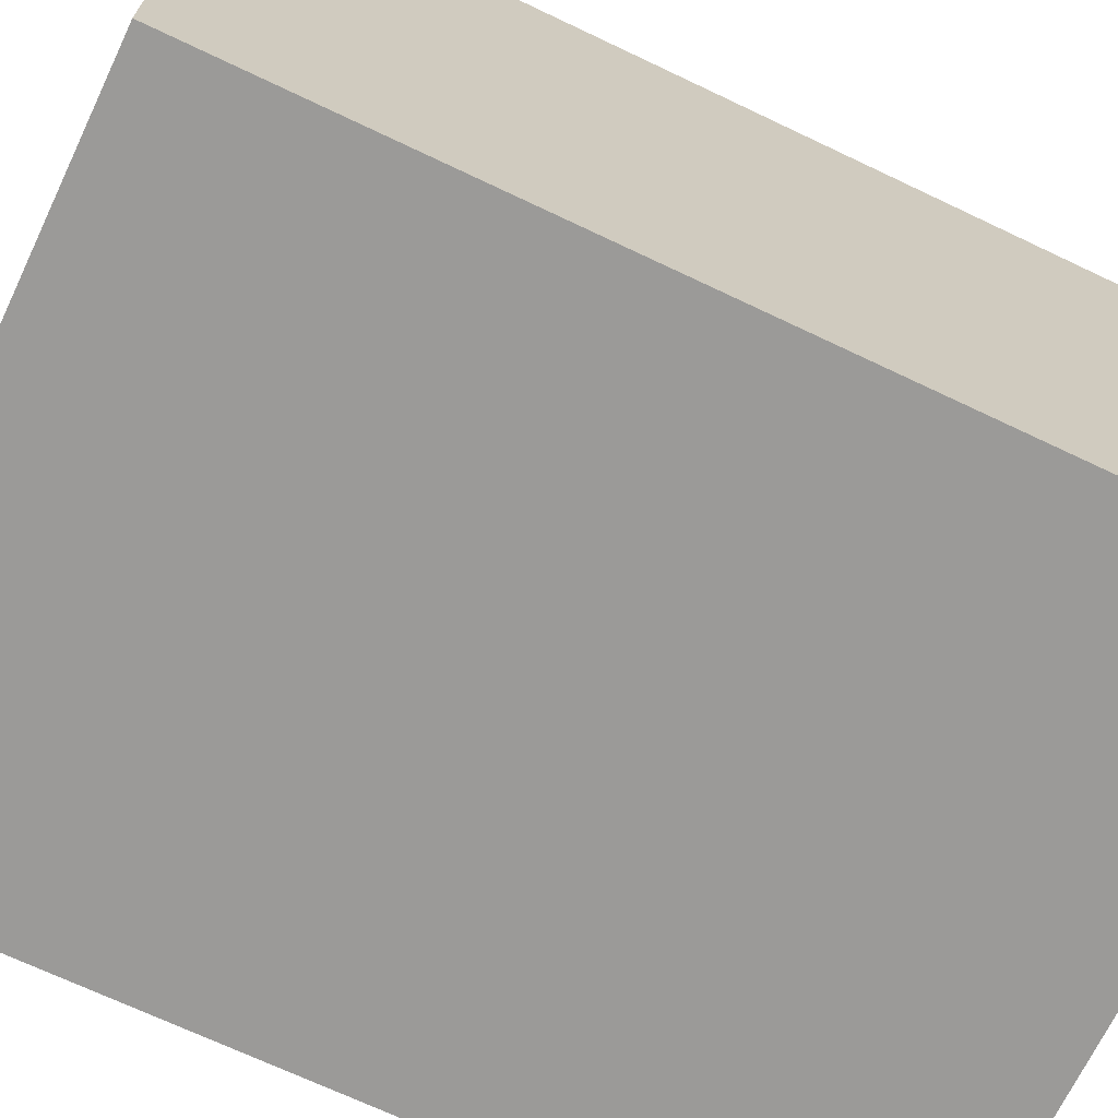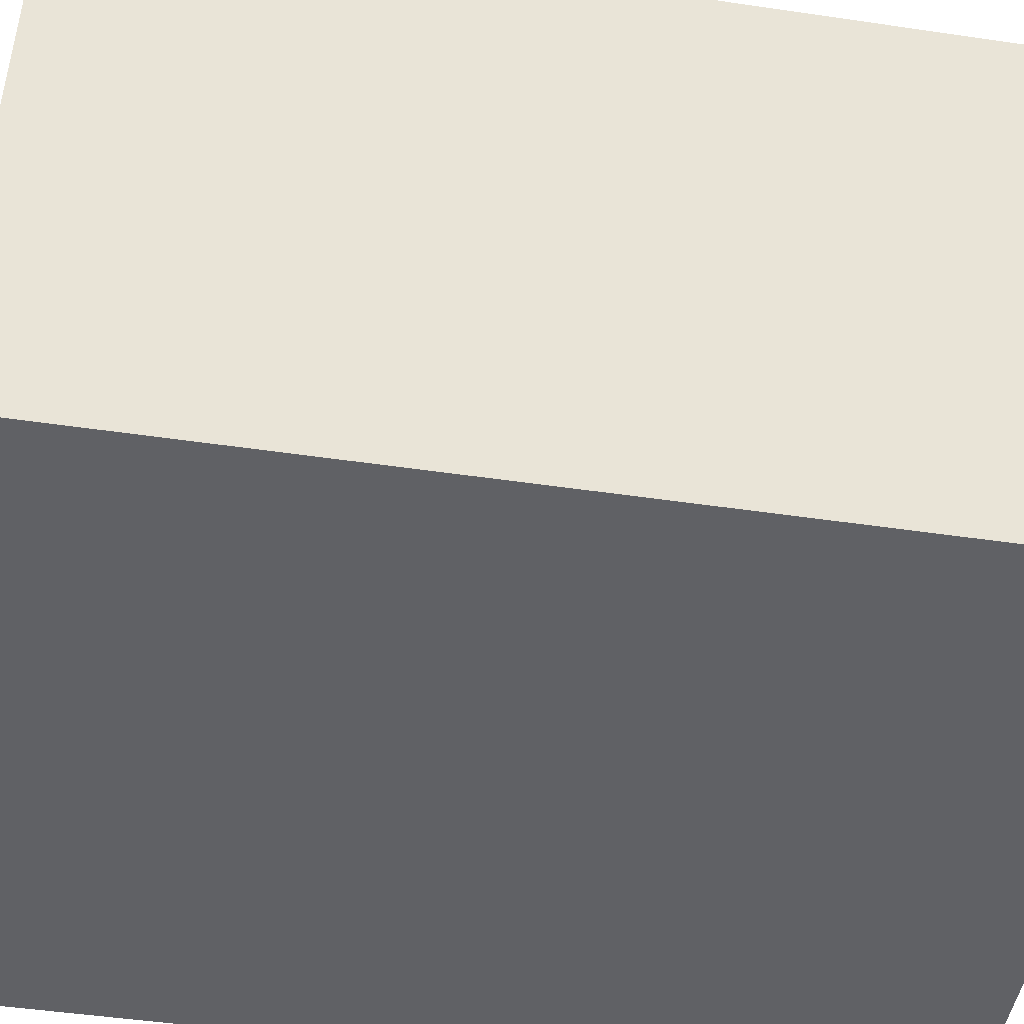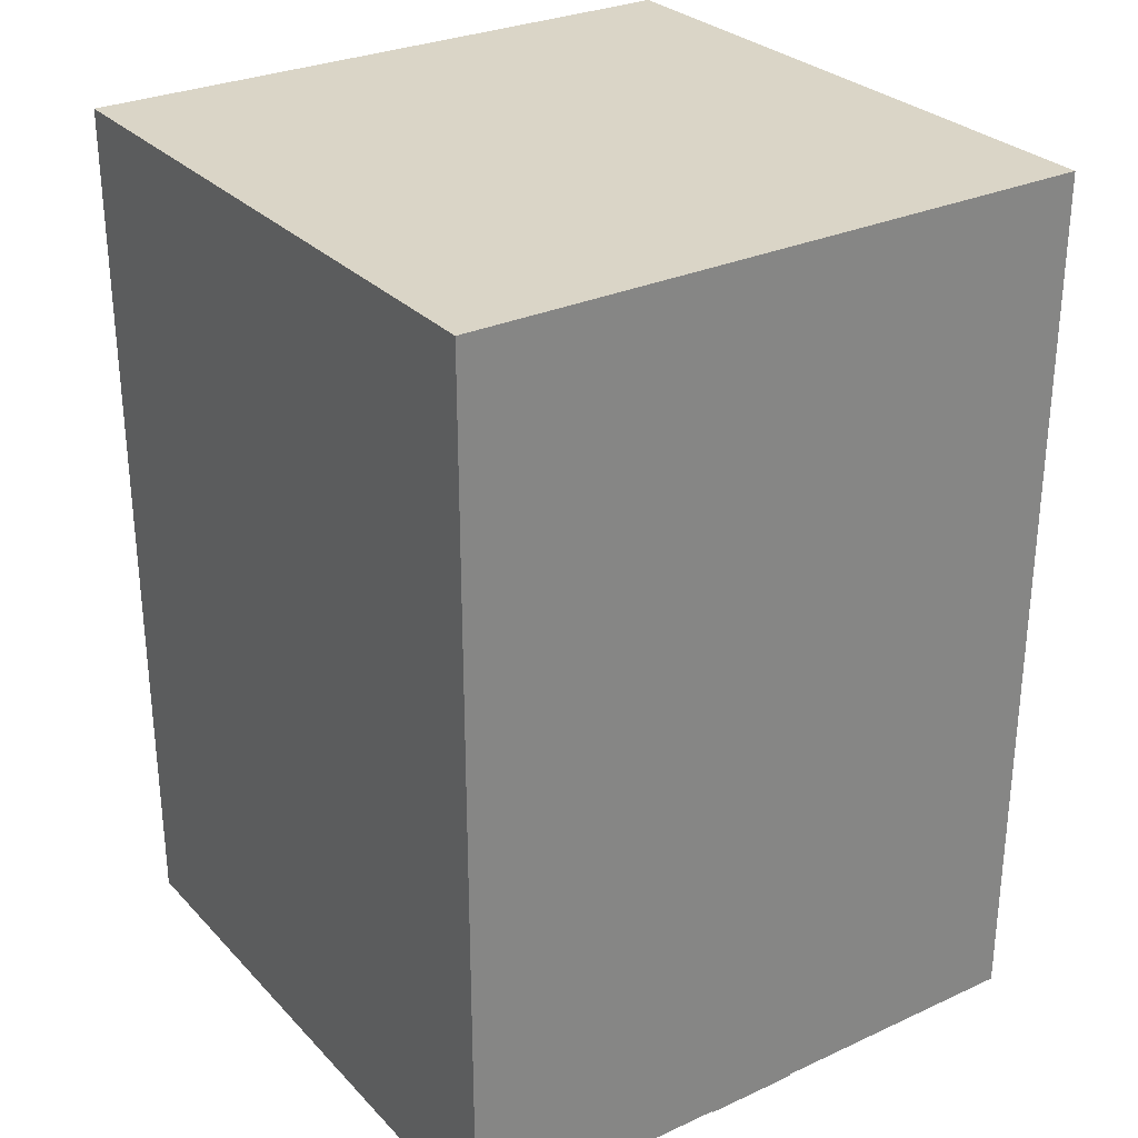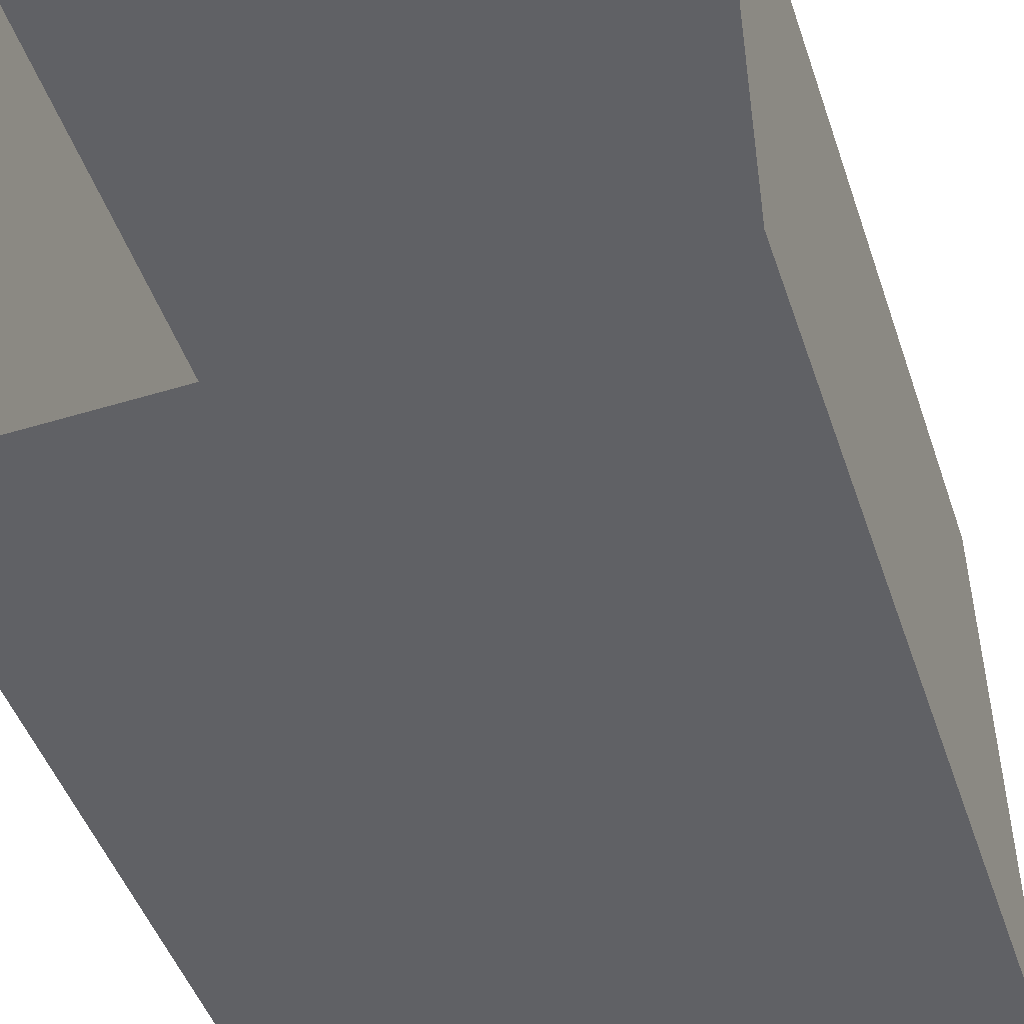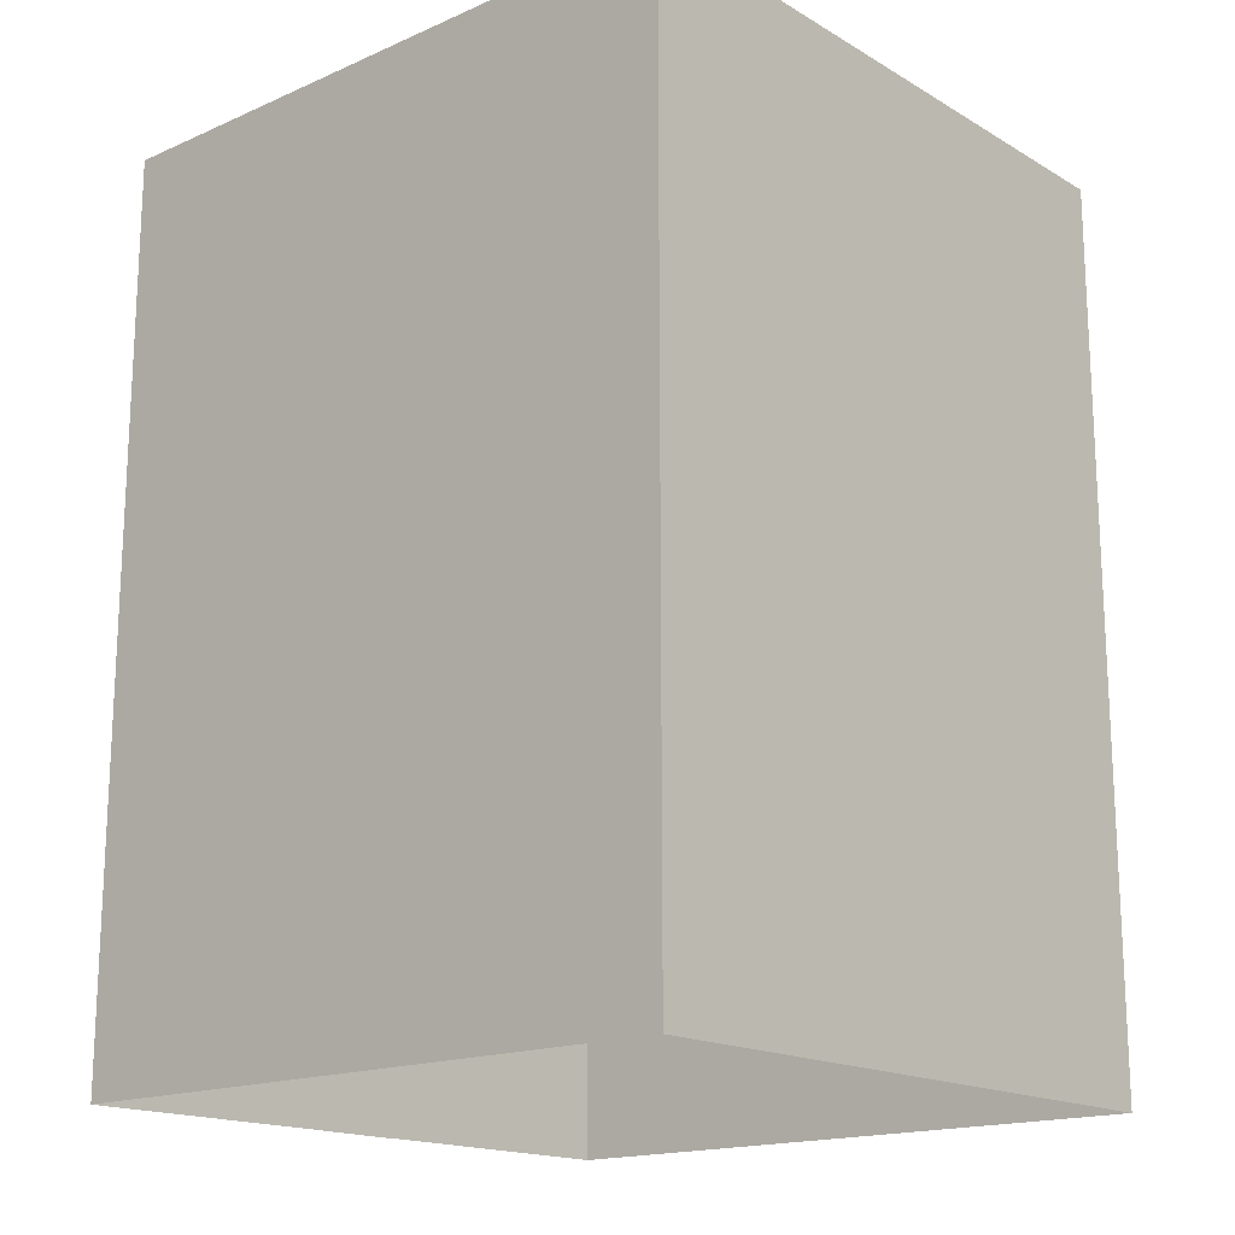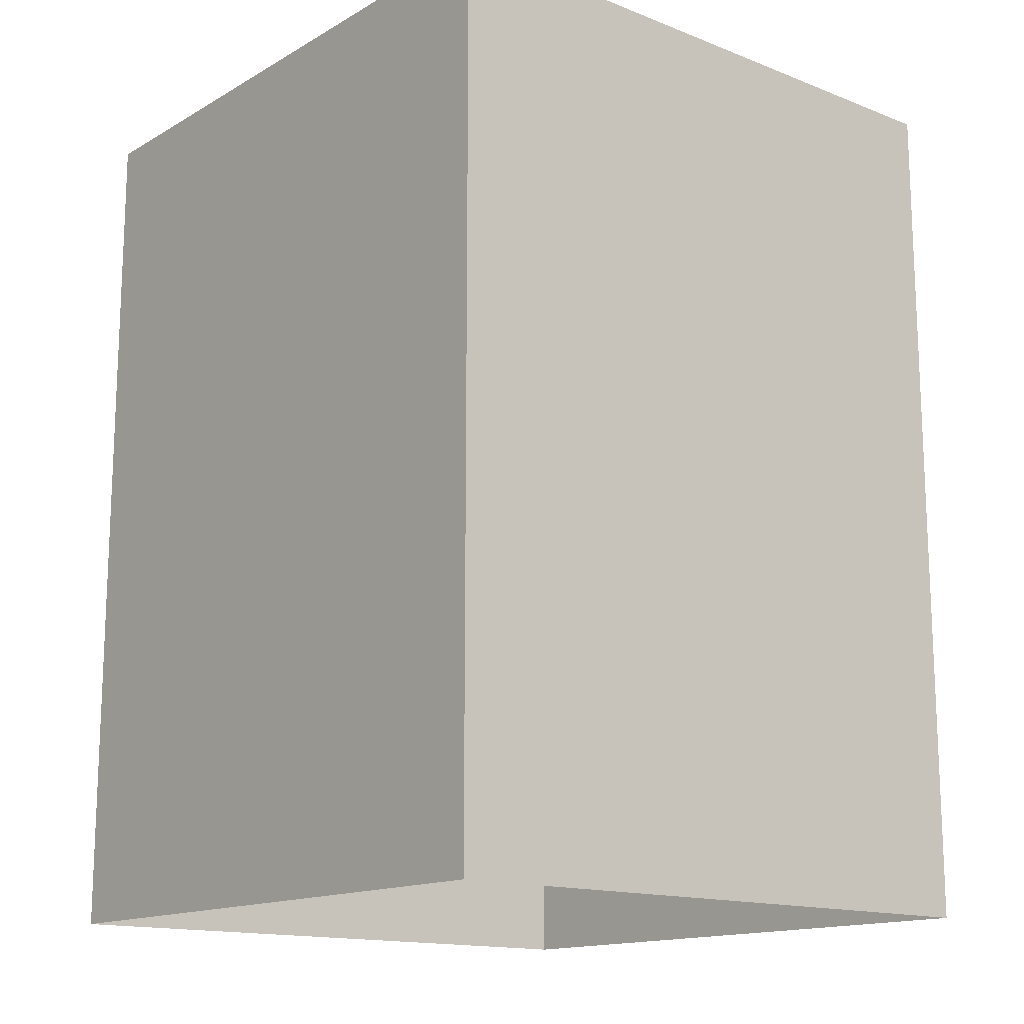
<metadata>
{"format":"obj","ext":"obj","renderer":"f3d","projection":"perspective","resolution":1024,"background":"white","views":[{"elev":-69.3,"azim":-115.5,"up":"+Z"},{"elev":-47.2,"azim":80.5,"up":"+Z"},{"elev":29.0,"azim":-124.2,"up":"+Y"},{"elev":-48.4,"azim":18.7,"up":"+Z"},{"elev":-17.0,"azim":41.0,"up":"+Y"},{"elev":-14.9,"azim":-129.8,"up":"+Y"}]}
</metadata>
<code>
o office1
v -8 4.957 1.202
v -8 0 -1.202
v -8 -0 1.202
v -8 4.957 -1.202
v -7.96 22.29 8
v 8.04 22.29 -8
v -7.96 22.29 -8
v 8.04 22.29 8
v 8.04 -1e-06 8
v -7.96 -1e-06 8
v -7.96 1e-06 -8
v 8.04 1e-06 -8
f 1 2 3
f 2 1 4
f 5 6 7
f 6 5 8
f 5 9 8
f 9 5 10
f 5 11 10
f 11 5 7
f 6 11 7
f 11 6 12
f 6 9 12
f 9 6 8

</code>
